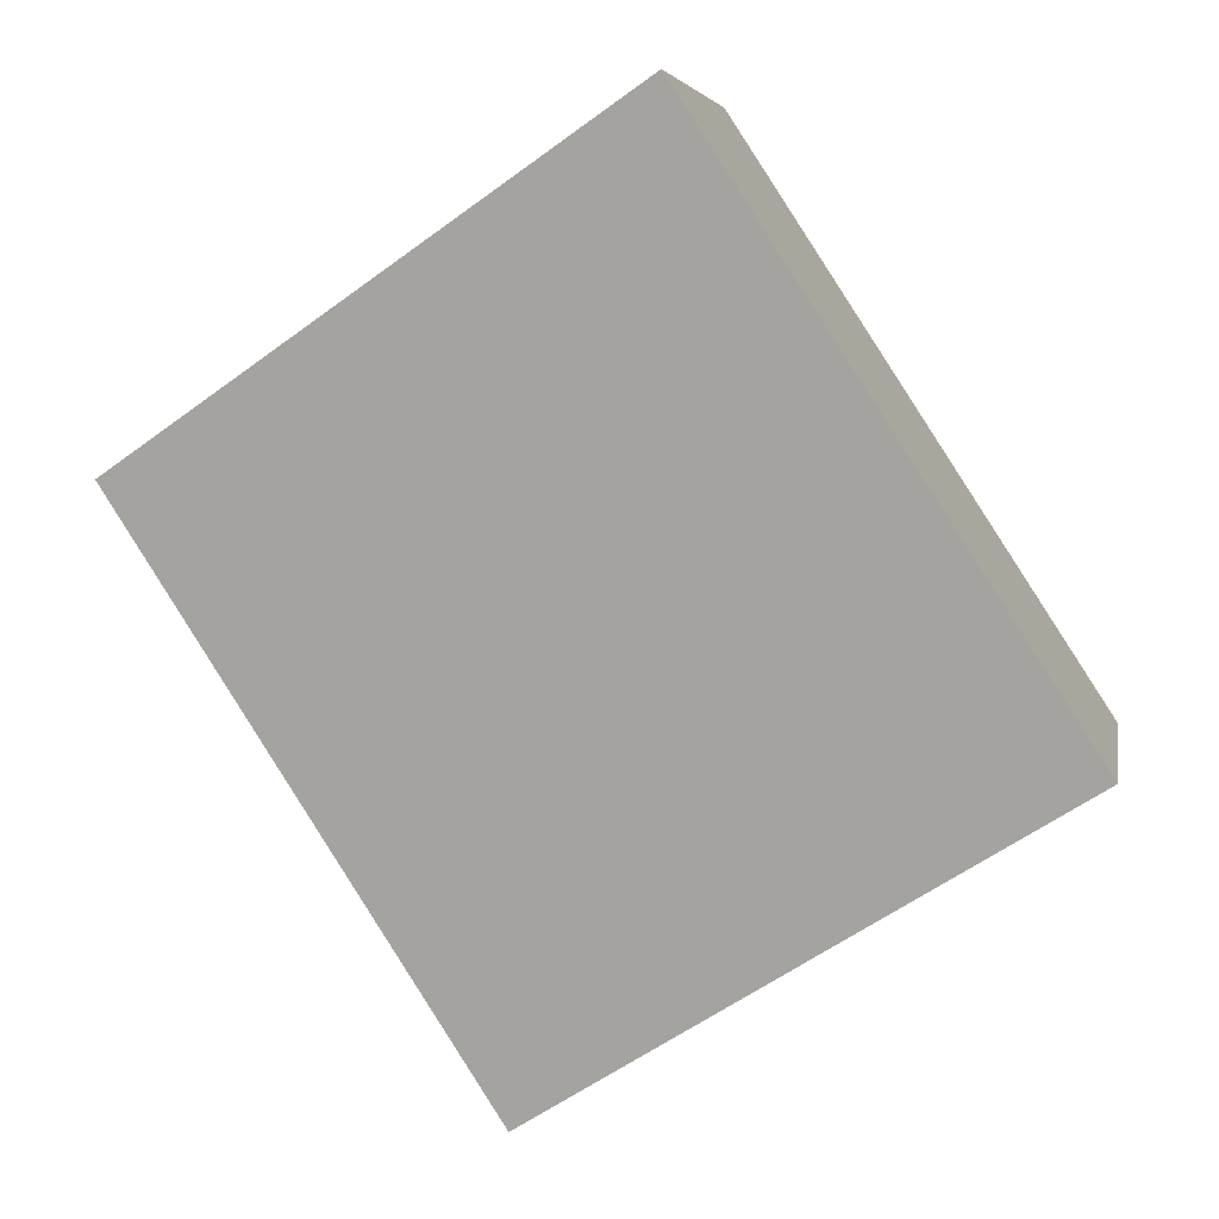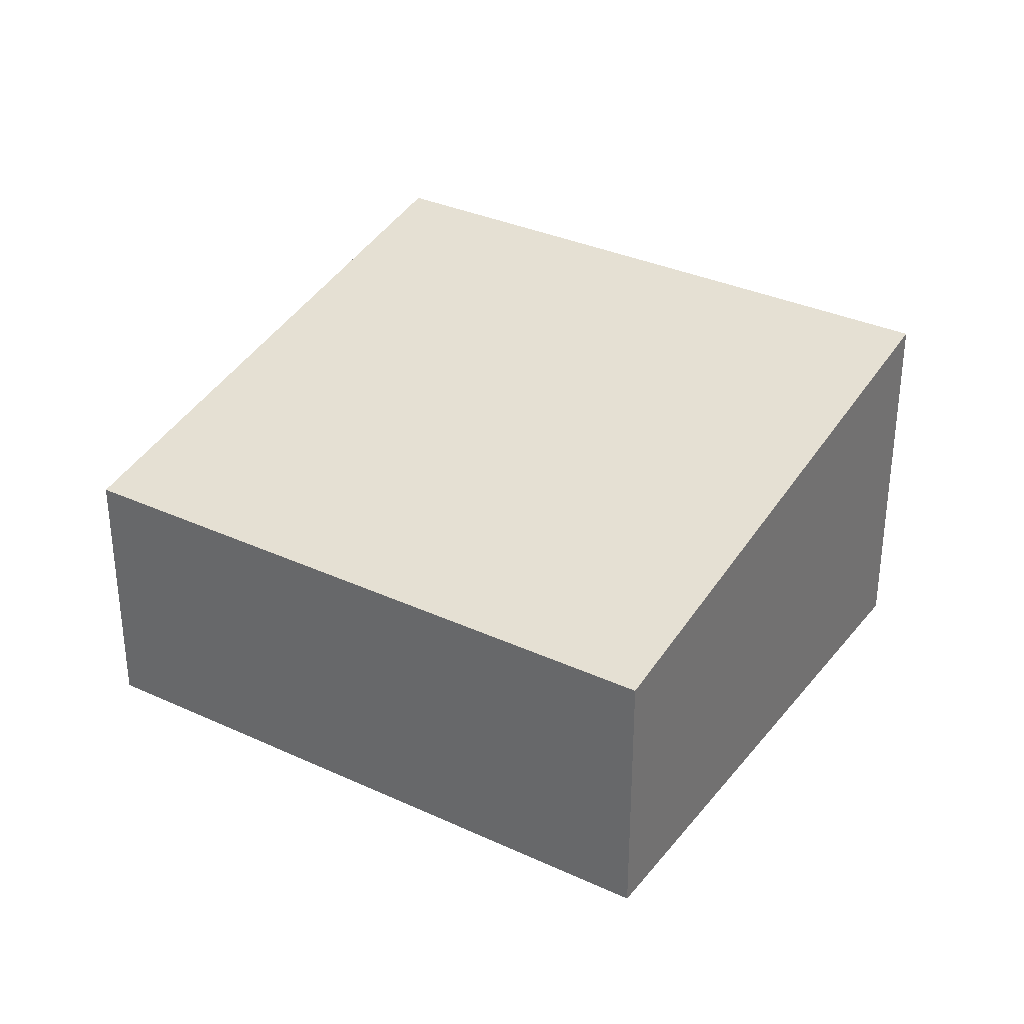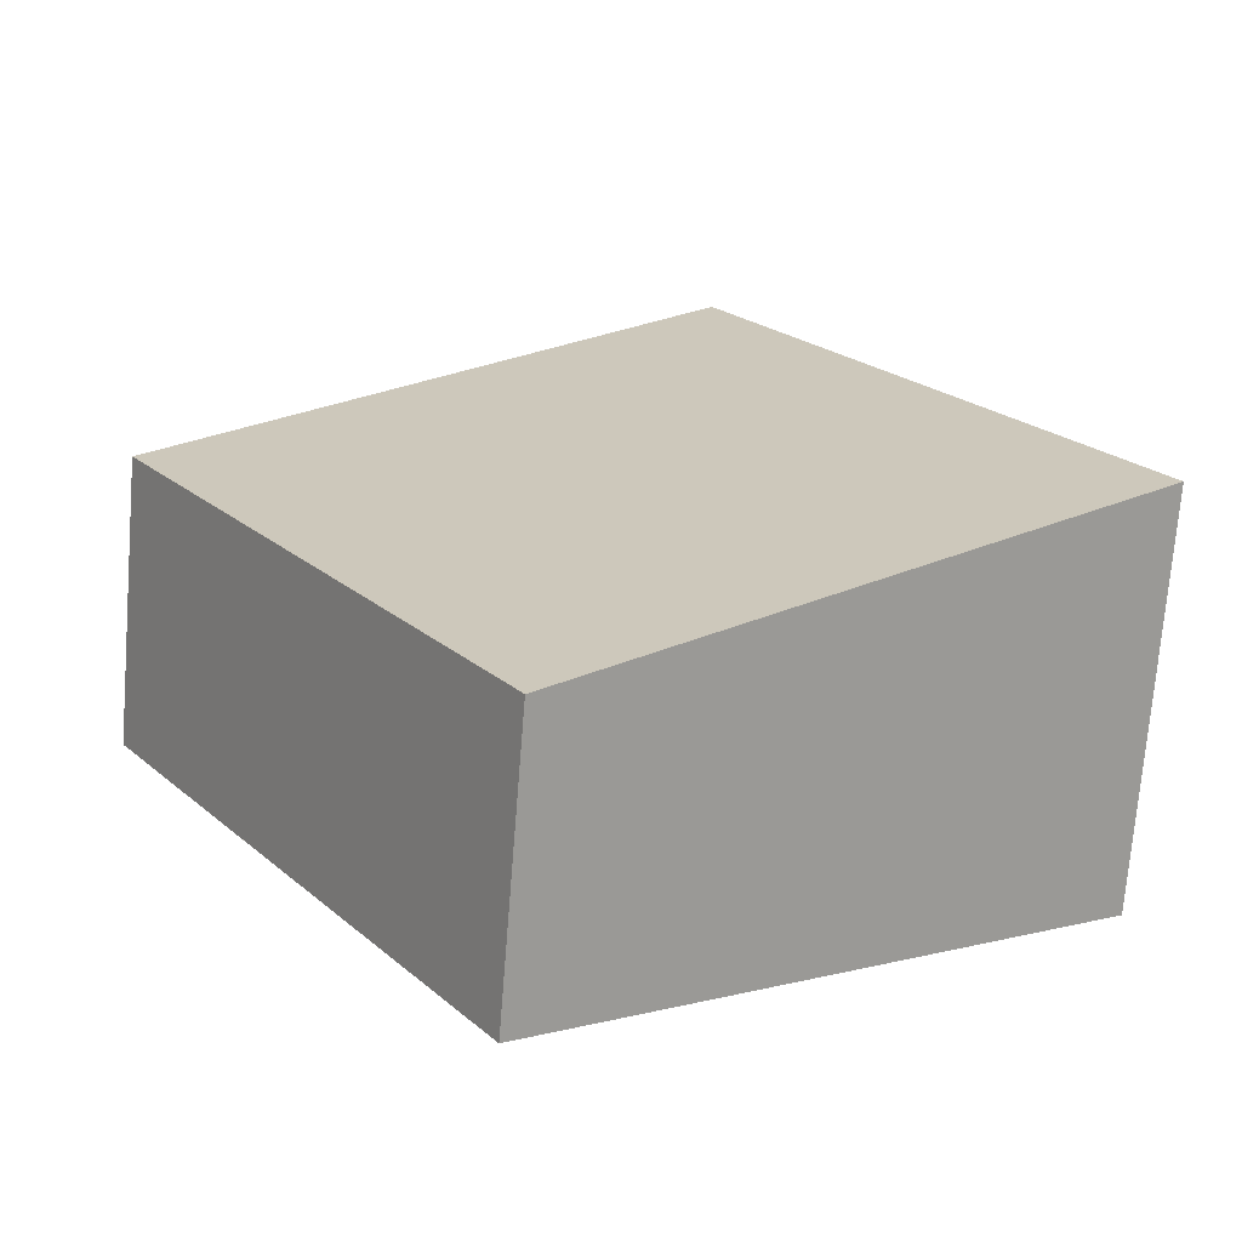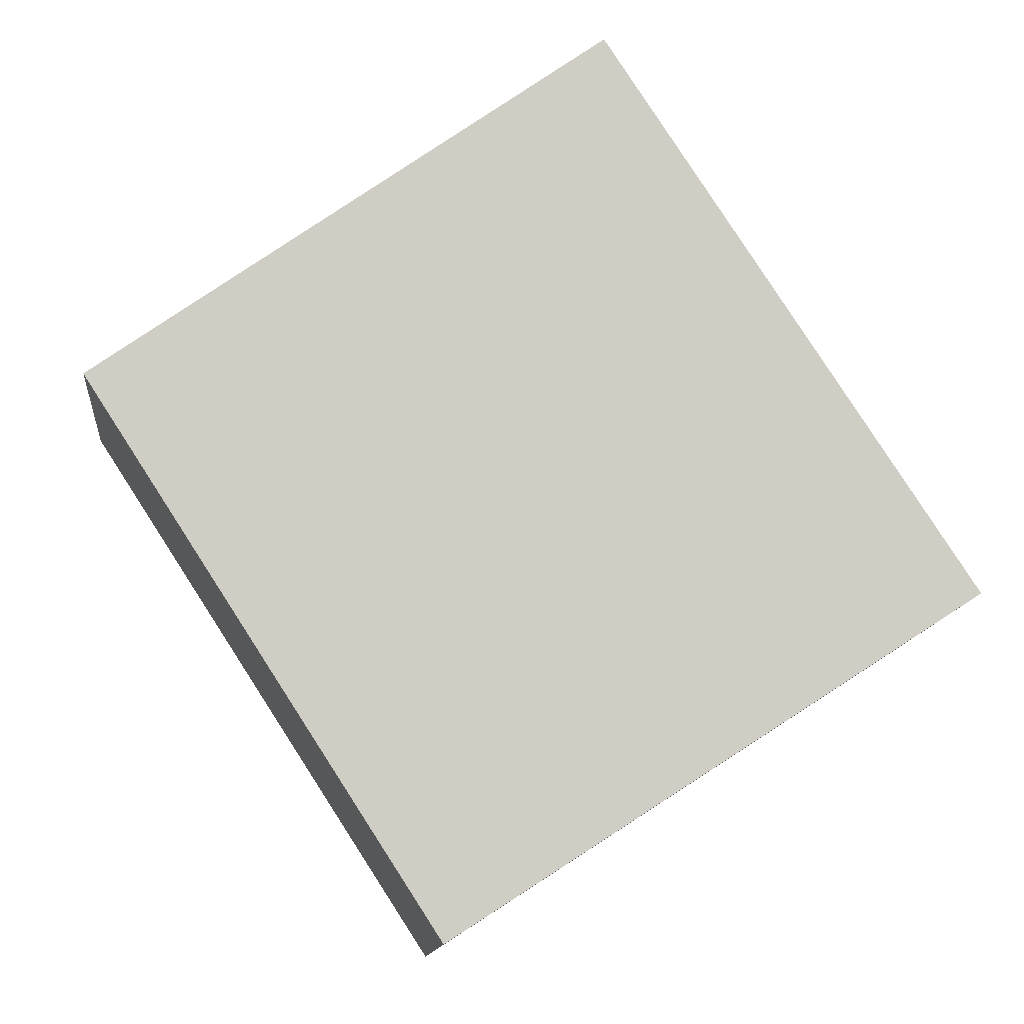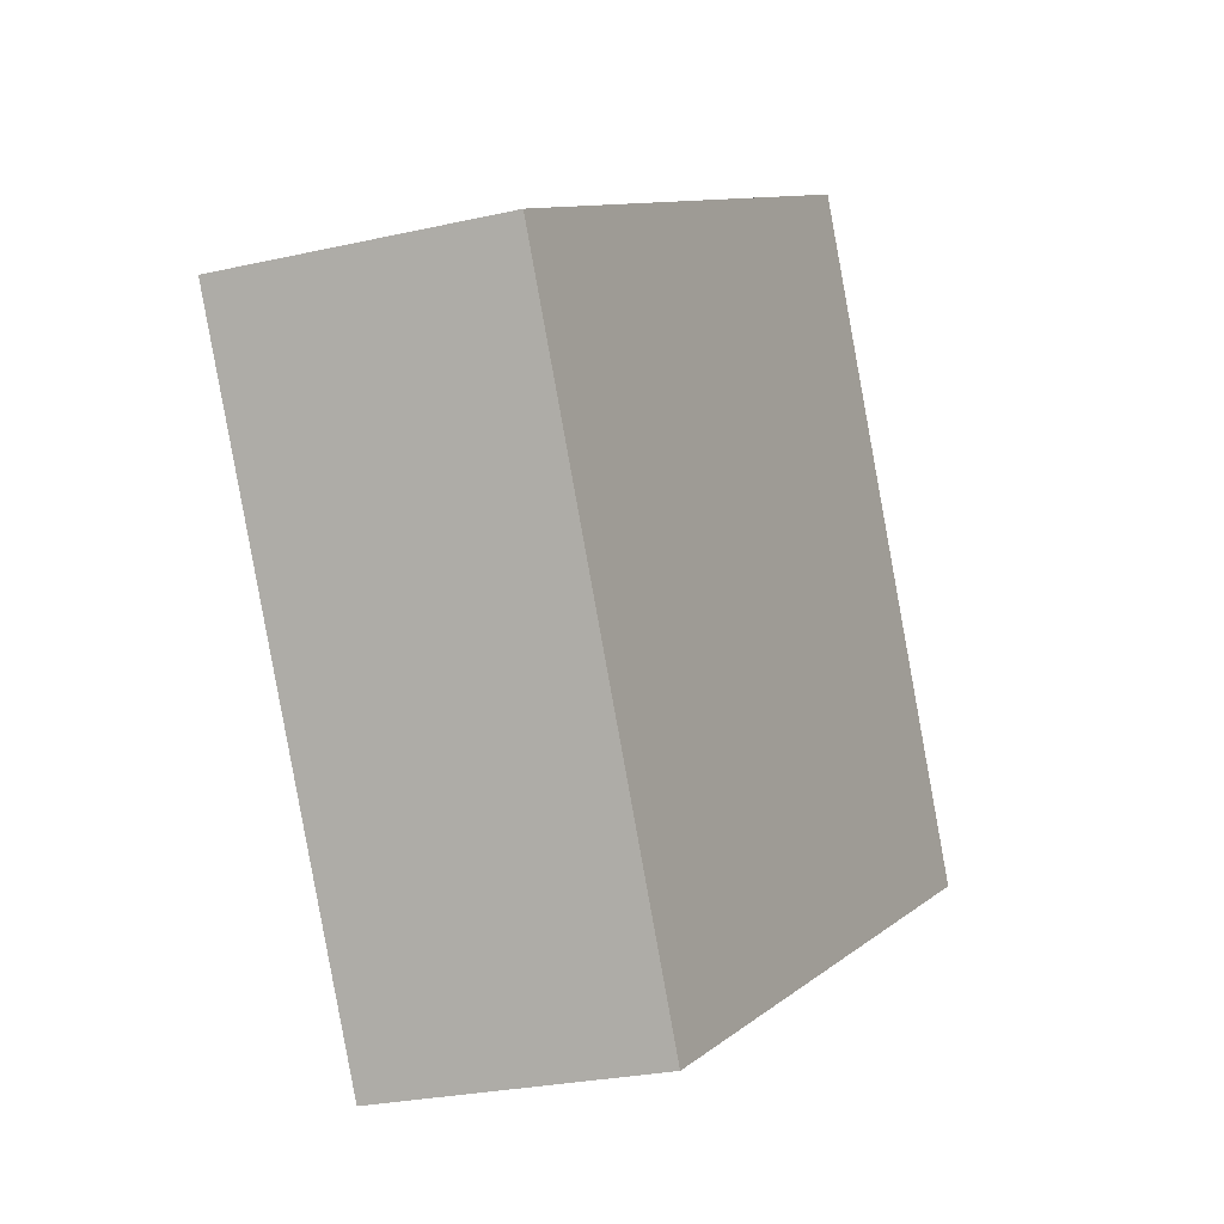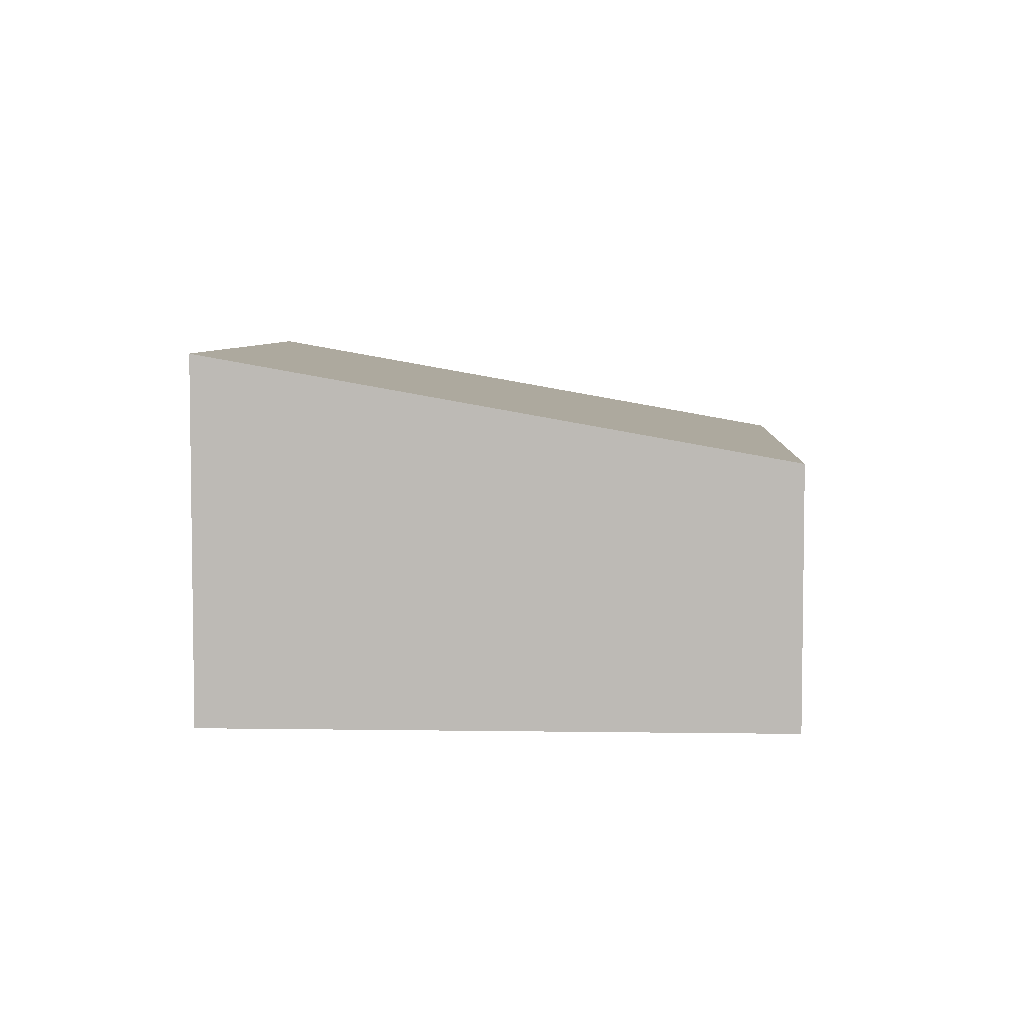
<metadata>
{"format":"obj","ext":"obj","renderer":"f3d","projection":"perspective","resolution":1024,"background":"white","views":[{"elev":5.2,"azim":-170.2,"up":"+Z"},{"elev":33.3,"azim":155.4,"up":"+Y"},{"elev":-72.5,"azim":175.4,"up":"+Z"},{"elev":-12.8,"azim":174.3,"up":"+Z"},{"elev":-27.3,"azim":109.1,"up":"+Z"},{"elev":5.5,"azim":35.8,"up":"+Y"}]}
</metadata>
<code>
v  4.33 2.284 -2.813
v  3.077 3.196 4.735
v  7.407 2.284 1.921
v  0 3.196 1.957e-16
v  7.407 -1.176e-16 1.921
v  4.33 1.722e-16 -2.813
v  0 0 0
v  3.077 -2.899e-16 4.735
g defaultobject
f 1 2 3
f 2 1 4
f 5 1 3
f 1 5 6
f 1 7 4
f 7 1 6
f 7 2 4
f 2 7 8
f 8 3 2
f 3 8 5
f 8 6 5
f 6 8 7

</code>
